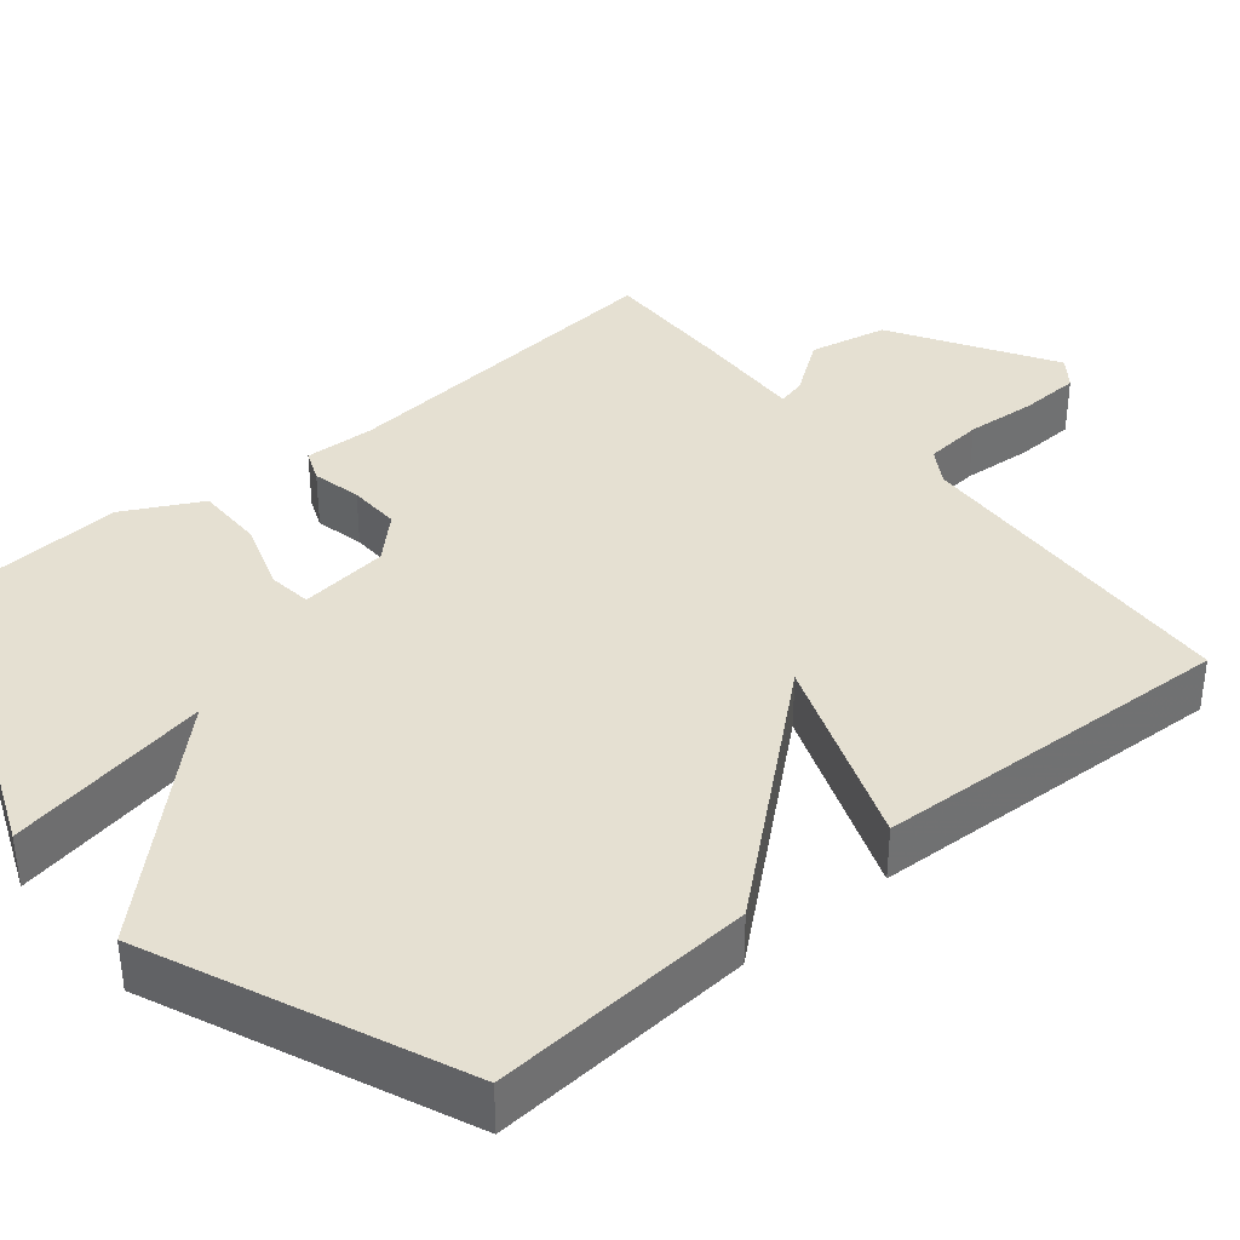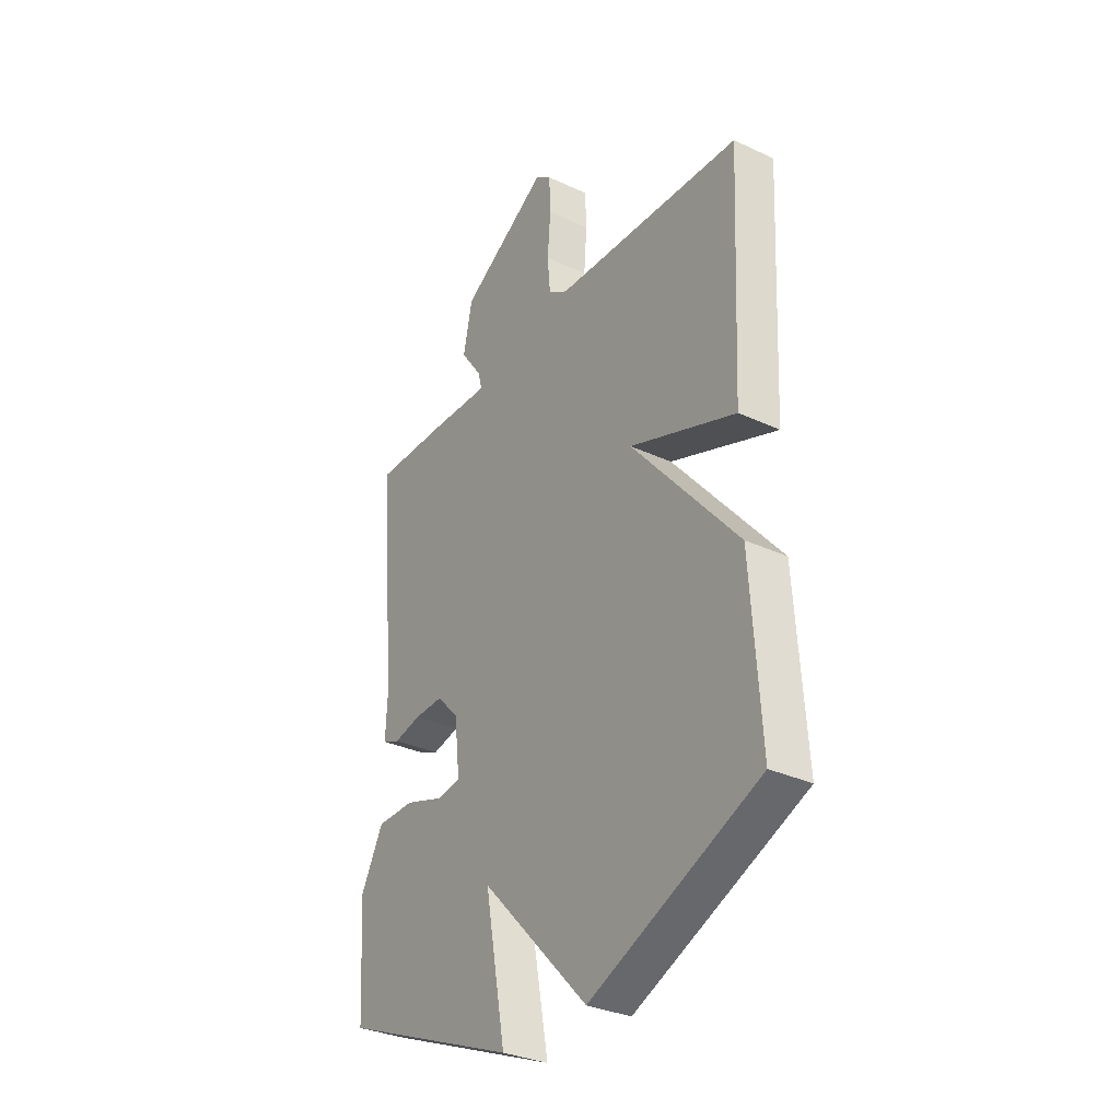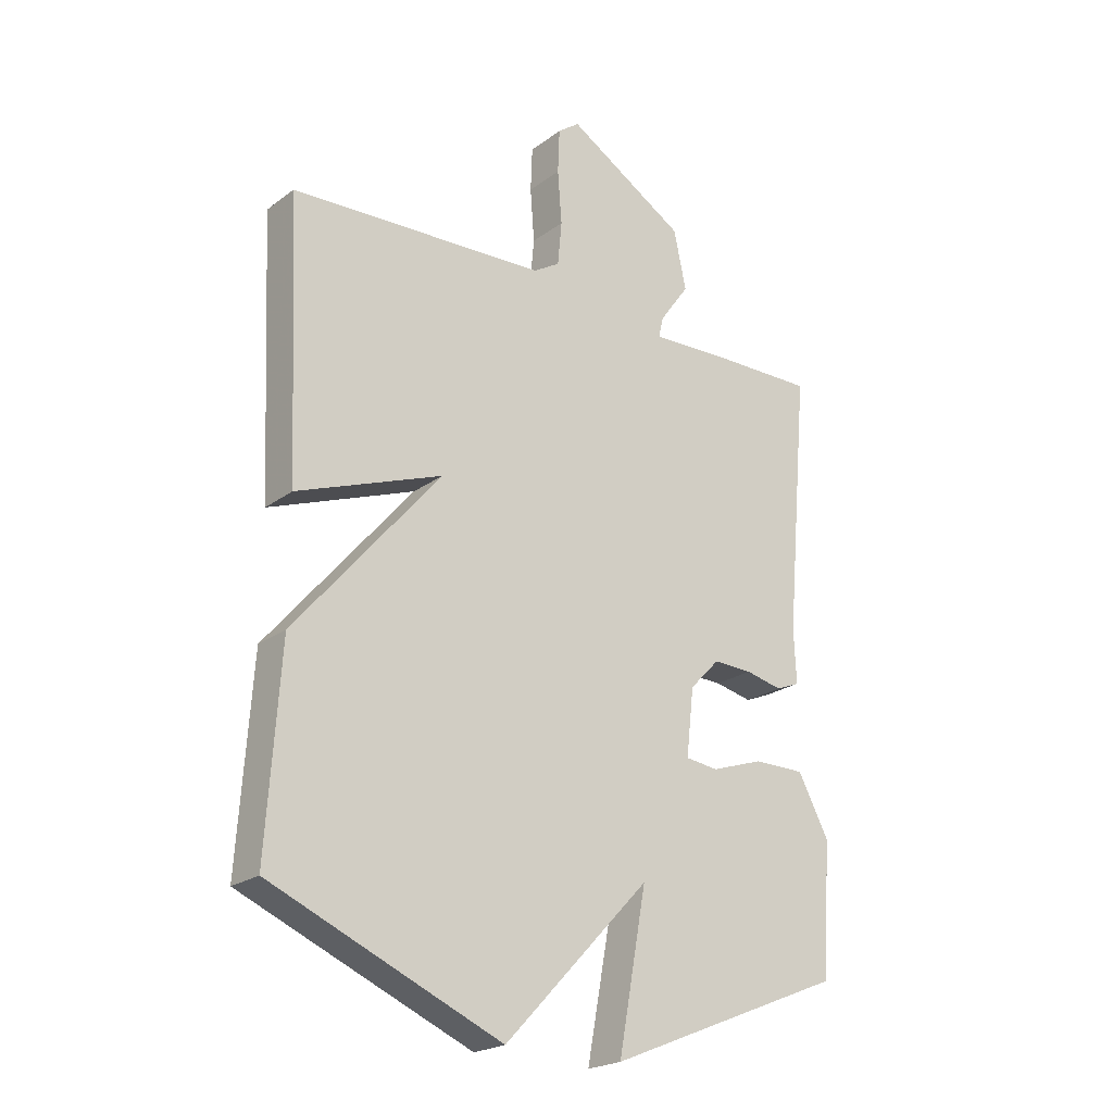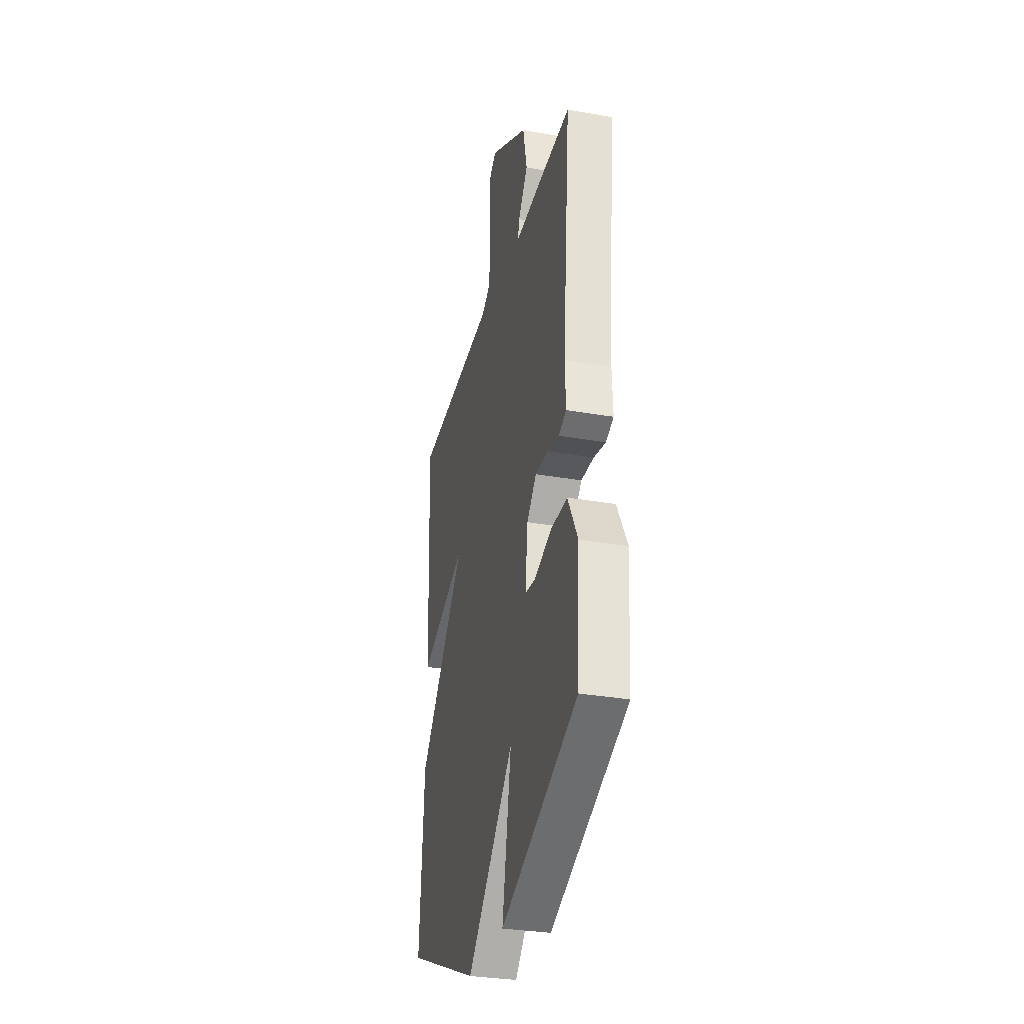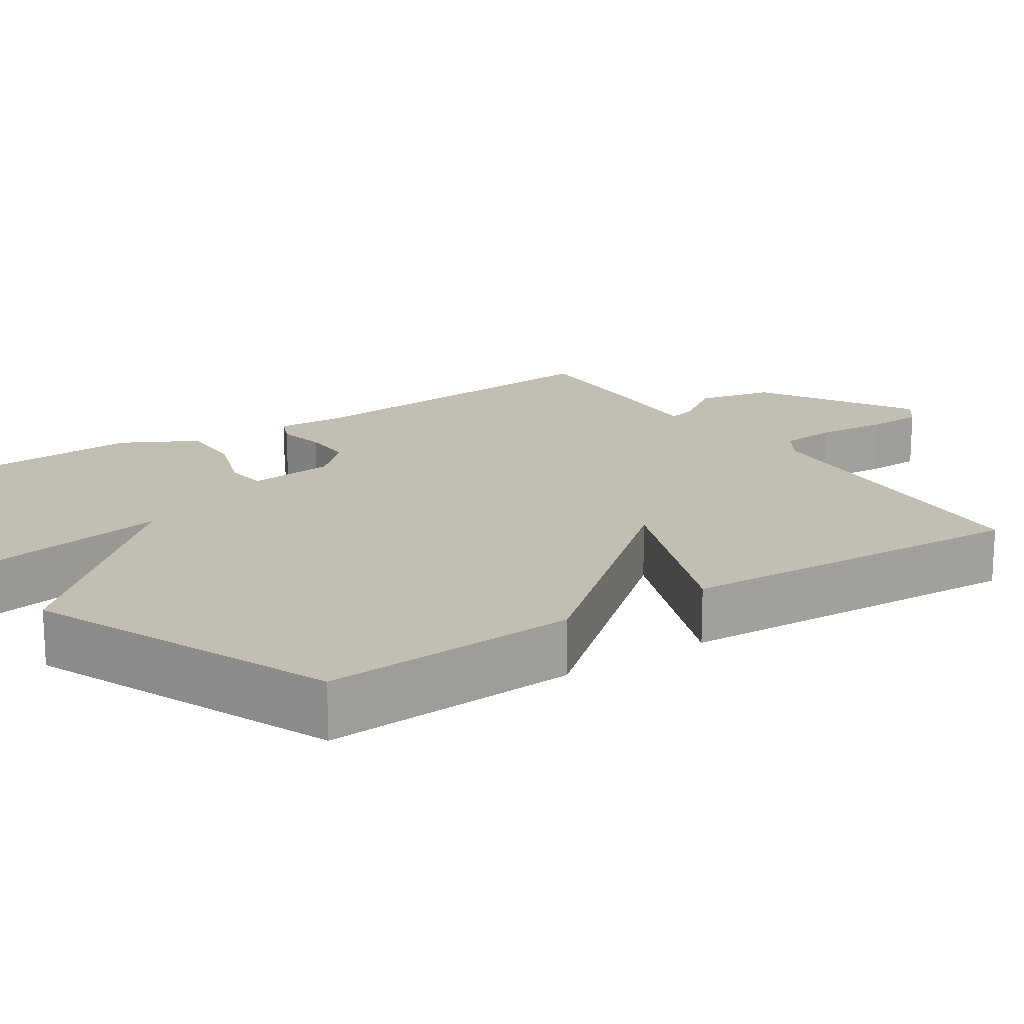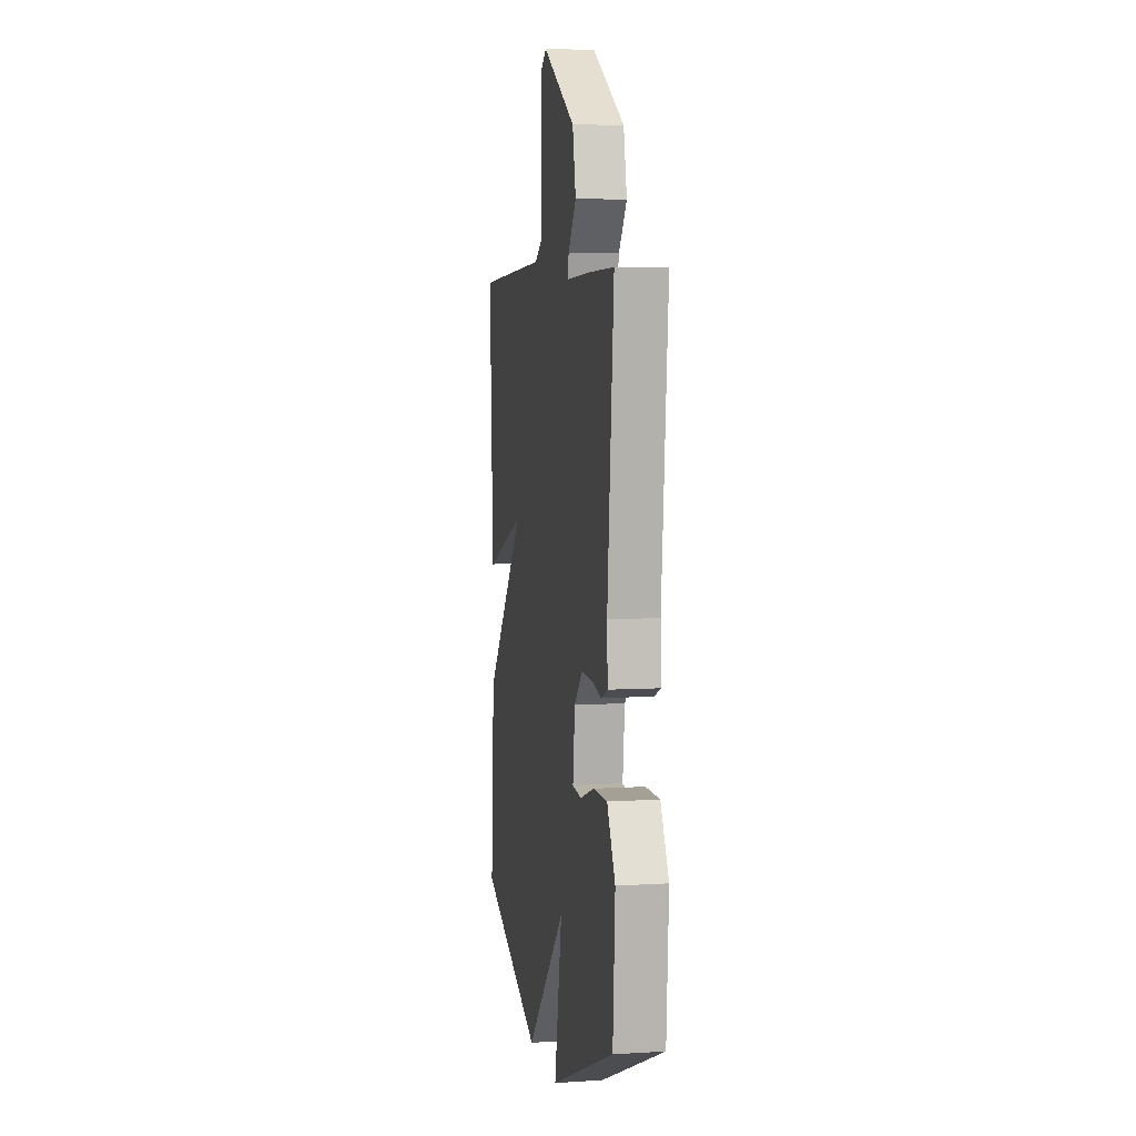
<metadata>
{"format":"obj","ext":"obj","renderer":"f3d","projection":"perspective","resolution":1024,"background":"white","views":[{"elev":37.6,"azim":-129.8,"up":"+Y"},{"elev":-32.4,"azim":-123.0,"up":"+Z"},{"elev":-22.4,"azim":-38.6,"up":"+Z"},{"elev":-31.8,"azim":76.0,"up":"+Z"},{"elev":17.3,"azim":-123.3,"up":"+Y"},{"elev":5.7,"azim":79.3,"up":"+Z"}]}
</metadata>
<code>
v 0.5 0.07 -0.5
v 0.092 0.07 -0.667
v 0.14 0.07 -0.406
v -0.108 0.07 -0.667
v -0.5 0.07 -0.5
v -0.478 0.07 -0.164
v -0.23 0.07 0.129
v -0.478 0.07 0.036
v -0.5 0.07 0.5
v -0.063 0.07 0.522
v -0.018 0.07 0.55
v -0.011 0.07 0.625
v -0.018 0.07 0.716
v -0.015 0.07 0.792
v 0.022 0.07 0.82
v 0.226 0.07 0.697
v 0.247 0.07 0.597
v 0.197 0.07 0.527
v 0.188 0.07 0.491
v 0.332 0.07 0.497
v 0.5 0.07 0.5
v 0.46 0.07 0.056
v 0.464 0.07 -0.034
v 0.423 0.07 -0.051
v 0.36 0.07 -0.037
v 0.293 0.07 -0.035
v 0.242 0.07 -0.088
v 0.229 0.07 -0.202
v 0.285 0.07 -0.209
v 0.374 0.07 -0.179
v 0.462 0.07 -0.179
v 0.514 0.07 -0.277
v 0.5 0 -0.5
v 0.092 0 -0.667
v 0.14 0 -0.406
v -0.108 0 -0.667
v -0.5 0 -0.5
v -0.478 0 -0.164
v -0.23 0 0.129
v -0.478 0 0.036
v -0.5 0 0.5
v -0.063 0 0.522
v -0.018 0 0.55
v -0.011 0 0.625
v -0.018 0 0.716
v -0.015 0 0.792
v 0.022 0 0.82
v 0.226 0 0.697
v 0.247 0 0.597
v 0.197 0 0.527
v 0.188 0 0.491
v 0.332 0 0.497
v 0.5 0 0.5
v 0.46 0 0.056
v 0.464 0 -0.034
v 0.423 0 -0.051
v 0.36 0 -0.037
v 0.293 0 -0.035
v 0.242 0 -0.088
v 0.229 0 -0.202
v 0.285 0 -0.209
v 0.374 0 -0.179
v 0.462 0 -0.179
v 0.514 0 -0.277
f 1 2 3
f 32 1 3
f 31 32 3
f 30 31 3
f 29 30 3
f 4 5 6
f 3 4 6
f 29 3 6
f 28 29 6
f 27 28 6 7
f 26 27 7
f 25 26 7
f 24 25 7
f 23 24 7
f 22 23 7
f 21 22 7
f 20 21 7
f 19 20 7
f 8 9 10
f 7 8 10
f 19 7 10
f 18 19 10
f 16 17 18
f 15 16 18
f 14 15 18
f 13 14 18
f 12 13 18
f 11 12 18
f 10 11 18
f 35 34 33
f 35 33 64
f 35 64 63
f 35 63 62
f 35 62 61
f 38 37 36
f 38 36 35
f 38 35 61
f 38 61 60
f 39 38 60 59
f 39 59 58
f 39 58 57
f 39 57 56
f 39 56 55
f 39 55 54
f 39 54 53
f 39 53 52
f 39 52 51
f 42 41 40
f 42 40 39
f 42 39 51
f 42 51 50
f 50 49 48
f 50 48 47
f 50 47 46
f 50 46 45
f 50 45 44
f 50 44 43
f 50 43 42
f 1 33 34 2
f 2 34 35 3
f 3 35 36 4
f 4 36 37 5
f 5 37 38 6
f 6 38 39 7
f 7 39 40 8
f 8 40 41 9
f 9 41 42 10
f 10 42 43 11
f 11 43 44 12
f 12 44 45 13
f 13 45 46 14
f 14 46 47 15
f 15 47 48 16
f 16 48 49 17
f 17 49 50 18
f 18 50 51 19
f 19 51 52 20
f 20 52 53 21
f 21 53 54 22
f 22 54 55 23
f 23 55 56 24
f 24 56 57 25
f 25 57 58 26
f 26 58 59 27
f 27 59 60 28
f 28 60 61 29
f 29 61 62 30
f 30 62 63 31
f 31 63 64 32
f 32 64 33 1

</code>
